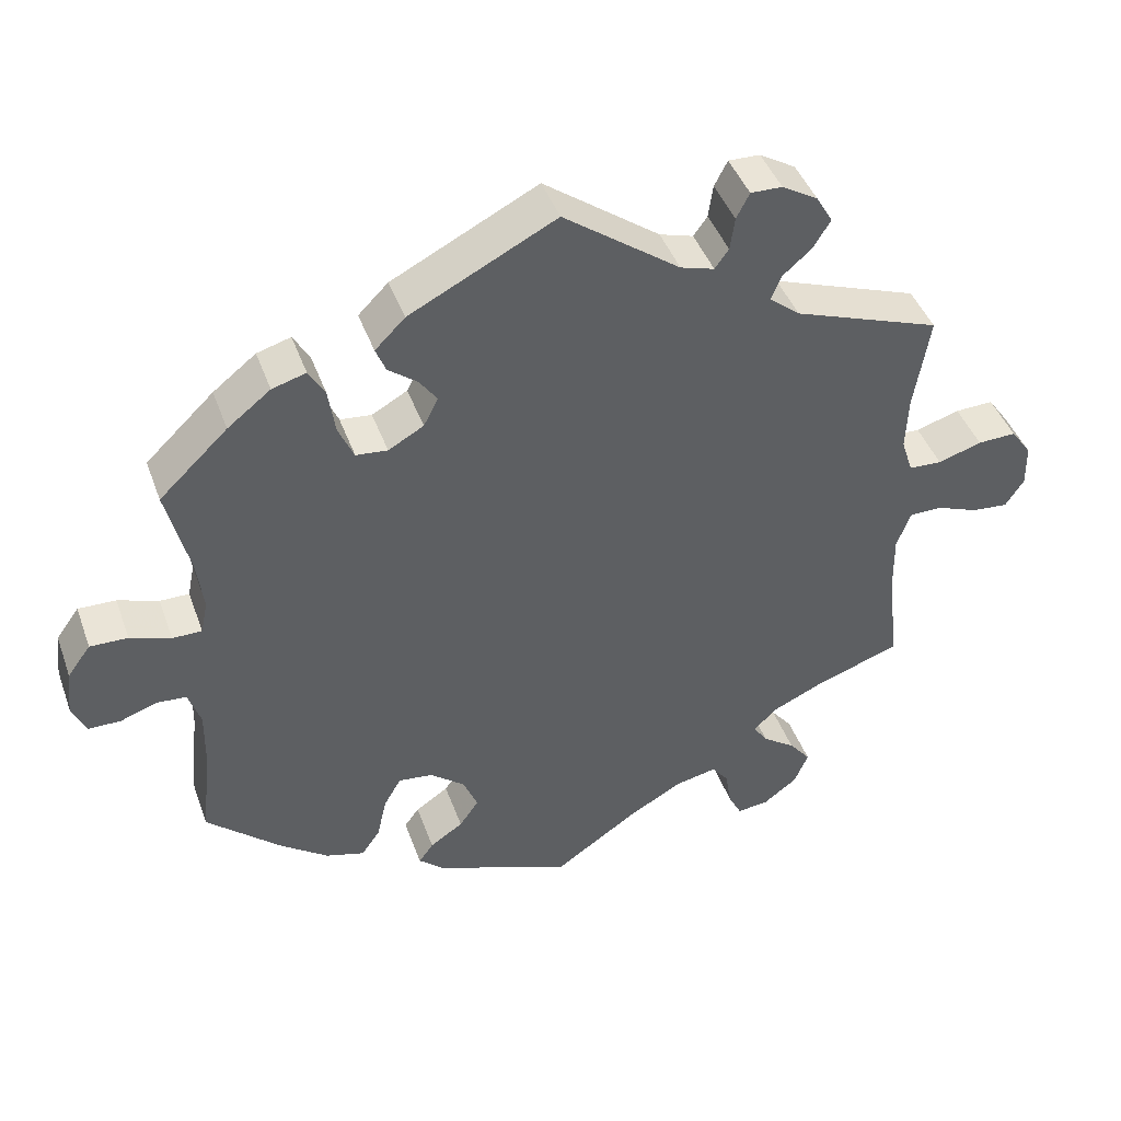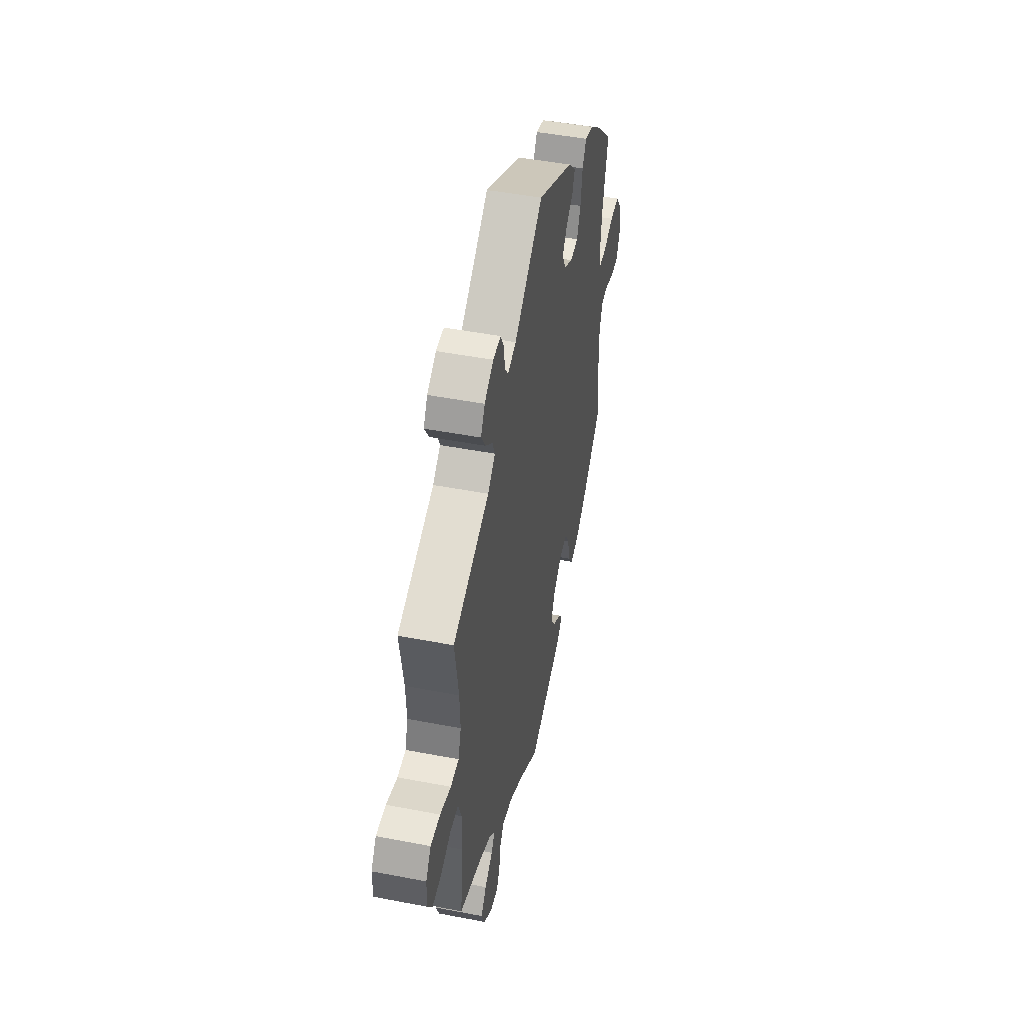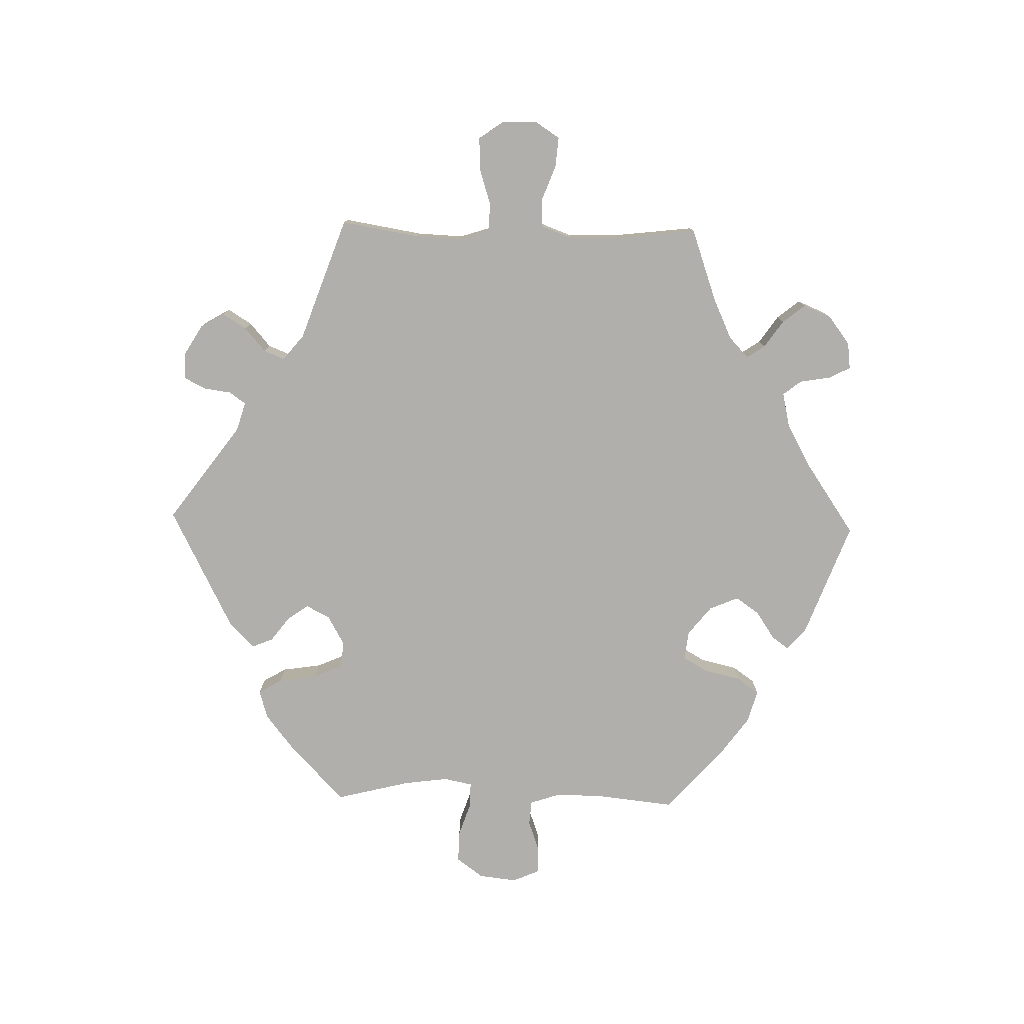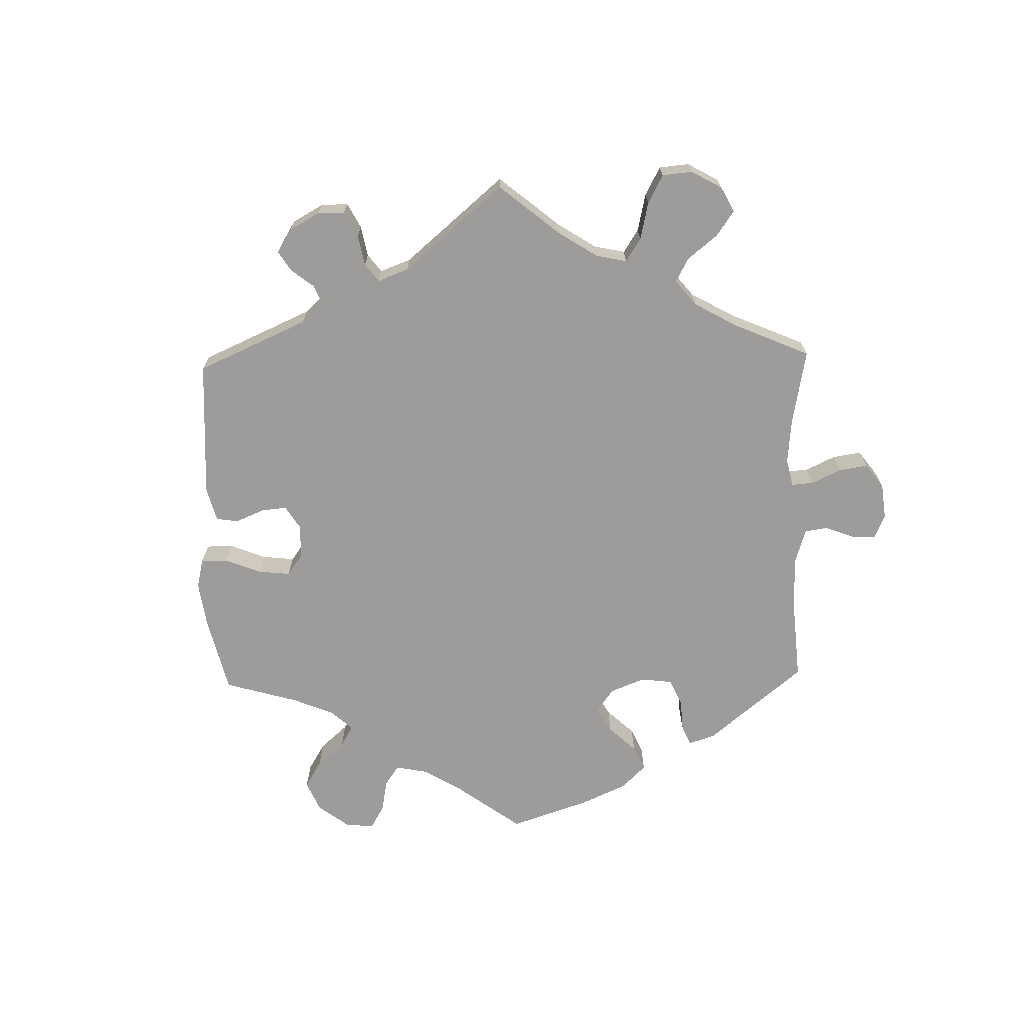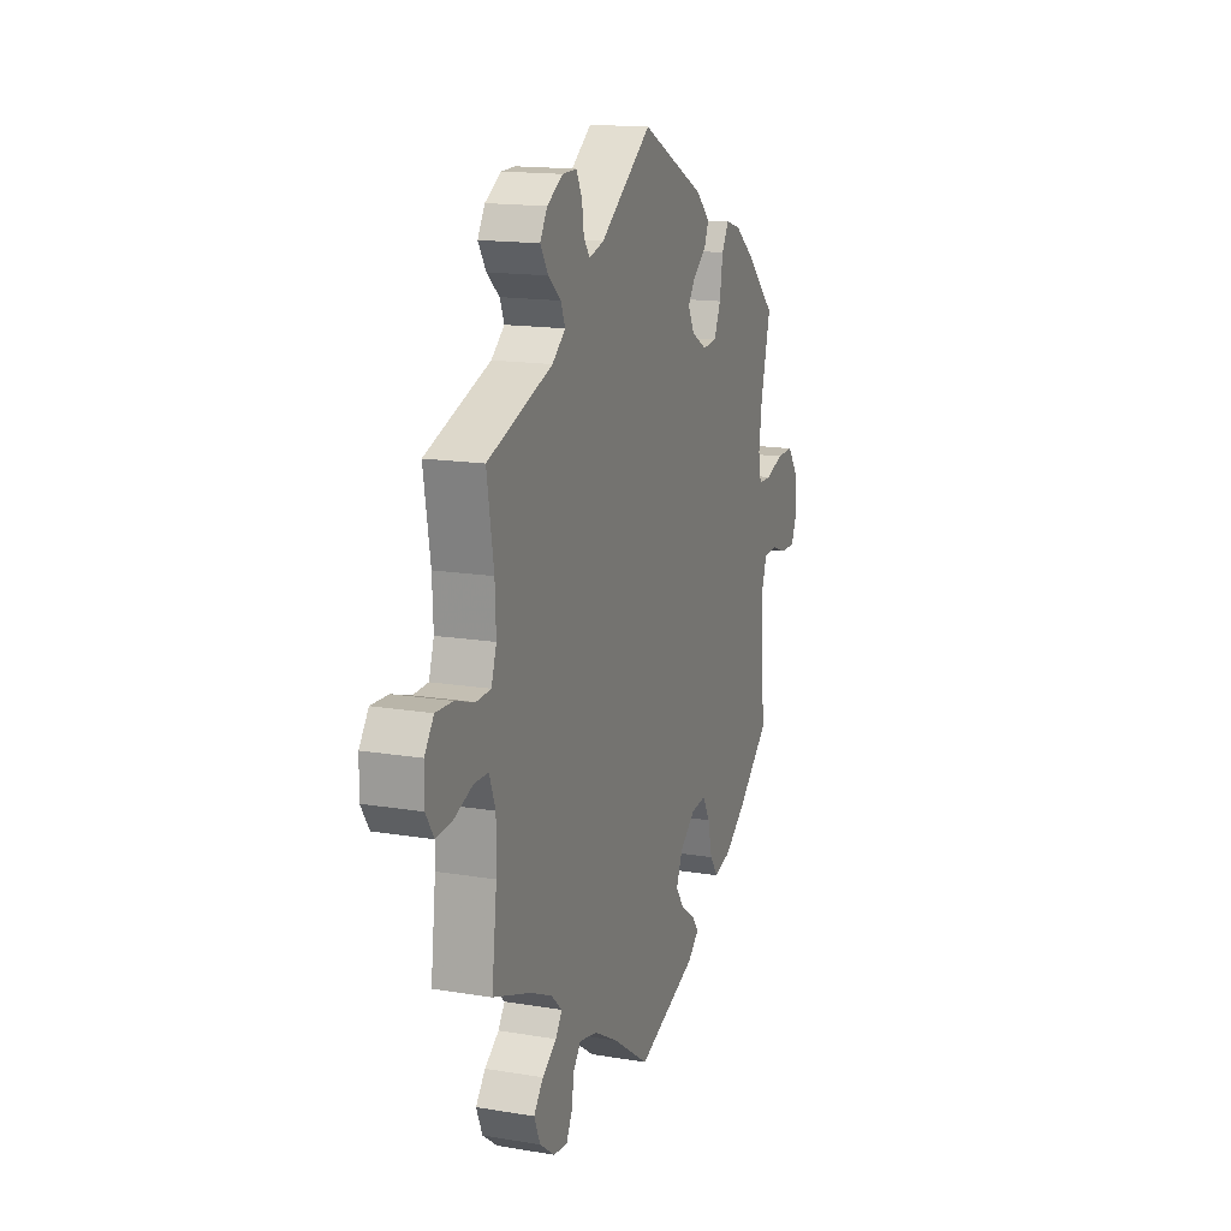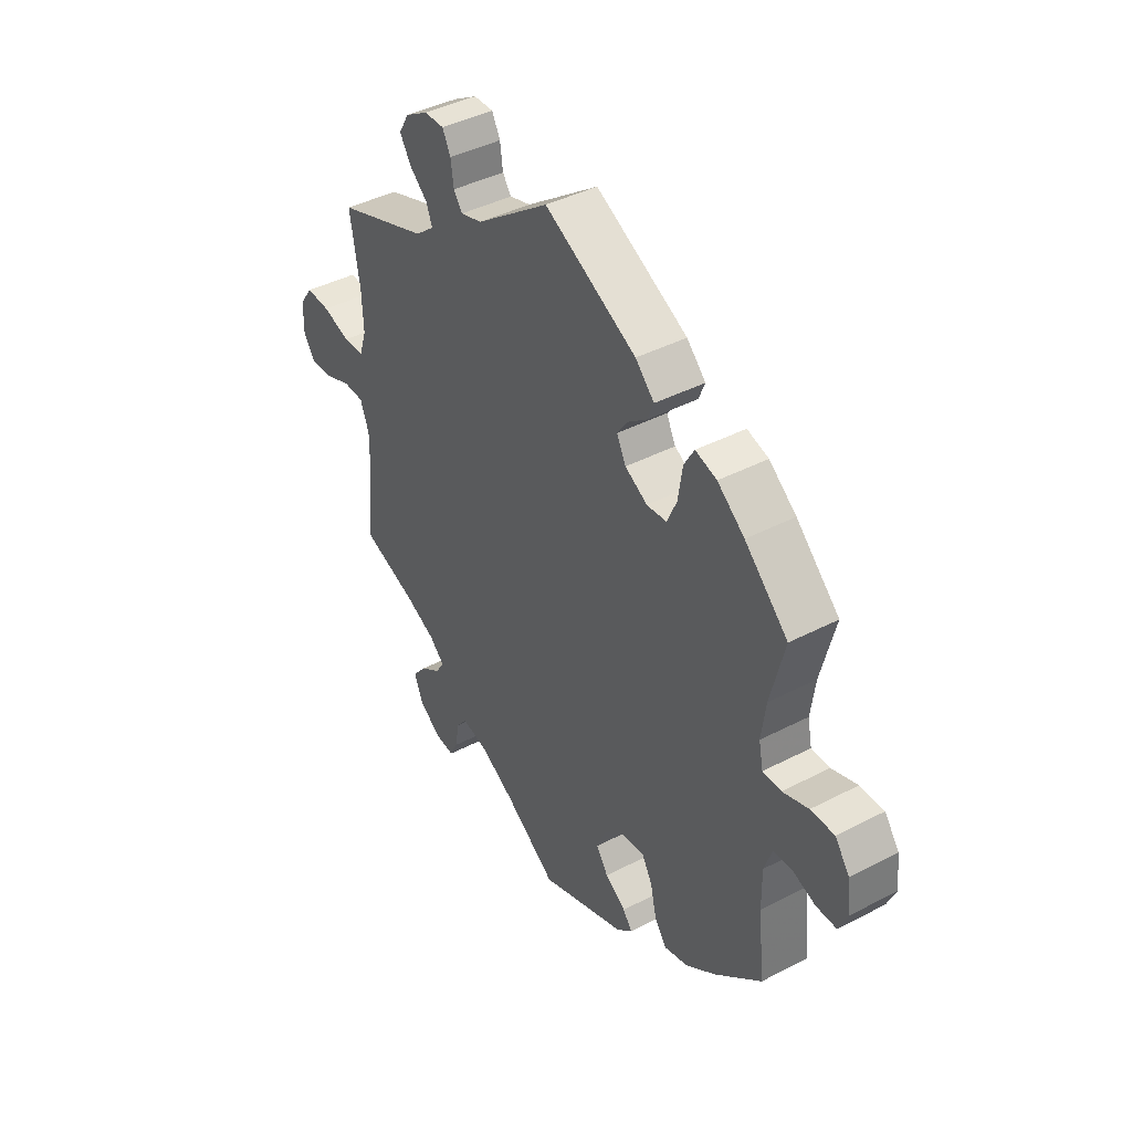
<metadata>
{"format":"obj","ext":"obj","renderer":"f3d","projection":"perspective","resolution":1024,"background":"white","views":[{"elev":43.4,"azim":-19.2,"up":"+Z"},{"elev":47.3,"azim":102.3,"up":"+Z"},{"elev":-78.3,"azim":88.6,"up":"+Y"},{"elev":-70.0,"azim":61.4,"up":"+Y"},{"elev":15.5,"azim":109.5,"up":"+Z"},{"elev":41.6,"azim":-122.2,"up":"+Z"}]}
</metadata>
<code>
v -0.488 0.07 -0.167
v -0.487 0.07 -0.094
v -0.503 0.07 -0.047
v -0.541 0.07 -0.044
v -0.589 0.07 -0.061
v -0.631 0.07 -0.061
v -0.649 0.07 -0.02
v -0.642 0.07 0.039
v -0.612 0.07 0.08
v -0.563 0.07 0.079
v -0.51 0.07 0.061
v -0.472 0.07 0.061
v -0.463 0.07 0.105
v -0.472 0.07 0.173
v -0.501 0.07 0.289
v -0.412 0.07 0.374
v -0.356 0.07 0.418
v -0.312 0.07 0.431
v -0.291 0.07 0.395
v -0.282 0.07 0.335
v -0.262 0.07 0.29
v -0.221 0.07 0.286
v -0.175 0.07 0.312
v -0.156 0.07 0.349
v -0.179 0.07 0.381
v -0.217 0.07 0.41
v -0.23 0.07 0.442
v -0.191 0.07 0.481
v -0.001 0.07 0.578
v 0.15 0.07 0.468
v 0.194 0.07 0.455
v 0.212 0.07 0.48
v 0.218 0.07 0.523
v 0.235 0.07 0.556
v 0.276 0.07 0.555
v 0.323 0.07 0.527
v 0.344 0.07 0.491
v 0.321 0.07 0.454
v 0.284 0.07 0.422
v 0.271 0.07 0.39
v 0.31 0.07 0.358
v 0.501 0.07 0.29
v 0.481 0.07 0.168
v 0.478 0.07 0.097
v 0.493 0.07 0.051
v 0.536 0.07 0.049
v 0.593 0.07 0.067
v 0.643 0.07 0.069
v 0.67 0.07 0.031
v 0.671 0.07 -0.024
v 0.647 0.07 -0.061
v 0.6 0.07 -0.057
v 0.545 0.07 -0.036
v 0.503 0.07 -0.037
v 0.485 0.07 -0.085
v 0.486 0.07 -0.161
v 0.501 0.07 -0.289
v 0.388 0.07 -0.329
v 0.325 0.07 -0.358
v 0.293 0.07 -0.388
v 0.312 0.07 -0.416
v 0.354 0.07 -0.445
v 0.382 0.07 -0.48
v 0.364 0.07 -0.523
v 0.32 0.07 -0.556
v 0.279 0.07 -0.561
v 0.262 0.07 -0.528
v 0.254 0.07 -0.48
v 0.232 0.07 -0.452
v 0.178 0.07 -0.464
v 0.109 0.07 -0.503
v 0 0.07 -0.578
v -0.178 0.07 -0.511
v -0.211 0.07 -0.482
v -0.192 0.07 -0.456
v -0.149 0.07 -0.427
v -0.124 0.07 -0.391
v -0.143 0.07 -0.346
v -0.188 0.07 -0.31
v -0.233 0.07 -0.305
v -0.255 0.07 -0.344
v -0.268 0.07 -0.4
v -0.292 0.07 -0.434
v -0.342 0.07 -0.42
v -0.404 0.07 -0.375
v -0.501 0.07 -0.289
v -0.488 0 -0.167
v -0.487 0 -0.094
v -0.503 0 -0.047
v -0.541 0 -0.044
v -0.589 0 -0.061
v -0.631 0 -0.061
v -0.649 0 -0.02
v -0.642 0 0.039
v -0.612 0 0.08
v -0.563 0 0.079
v -0.51 0 0.061
v -0.472 0 0.061
v -0.463 0 0.105
v -0.472 0 0.173
v -0.501 0 0.289
v -0.412 0 0.374
v -0.356 0 0.418
v -0.312 0 0.431
v -0.291 0 0.395
v -0.282 0 0.335
v -0.262 0 0.29
v -0.221 0 0.286
v -0.175 0 0.312
v -0.156 0 0.349
v -0.179 0 0.381
v -0.217 0 0.41
v -0.23 0 0.442
v -0.191 0 0.481
v -0.001 0 0.578
v 0.15 0 0.468
v 0.194 0 0.455
v 0.212 0 0.48
v 0.218 0 0.523
v 0.235 0 0.556
v 0.276 0 0.555
v 0.323 0 0.527
v 0.344 0 0.491
v 0.321 0 0.454
v 0.284 0 0.422
v 0.271 0 0.39
v 0.31 0 0.358
v 0.501 0 0.29
v 0.481 0 0.168
v 0.478 0 0.097
v 0.493 0 0.051
v 0.536 0 0.049
v 0.593 0 0.067
v 0.643 0 0.069
v 0.67 0 0.031
v 0.671 0 -0.024
v 0.647 0 -0.061
v 0.6 0 -0.057
v 0.545 0 -0.036
v 0.503 0 -0.037
v 0.485 0 -0.085
v 0.486 0 -0.161
v 0.501 0 -0.289
v 0.388 0 -0.329
v 0.325 0 -0.358
v 0.293 0 -0.388
v 0.312 0 -0.416
v 0.354 0 -0.445
v 0.382 0 -0.48
v 0.364 0 -0.523
v 0.32 0 -0.556
v 0.279 0 -0.561
v 0.262 0 -0.528
v 0.254 0 -0.48
v 0.232 0 -0.452
v 0.178 0 -0.464
v 0.109 0 -0.503
v 0 0 -0.578
v -0.178 0 -0.511
v -0.211 0 -0.482
v -0.192 0 -0.456
v -0.149 0 -0.427
v -0.124 0 -0.391
v -0.143 0 -0.346
v -0.188 0 -0.31
v -0.233 0 -0.305
v -0.255 0 -0.344
v -0.268 0 -0.4
v -0.292 0 -0.434
v -0.342 0 -0.42
v -0.404 0 -0.375
v -0.501 0 -0.289
f 85 86 1
f 84 85 1 2
f 81 82 83 84
f 80 81 84 2
f 79 80 2 3
f 78 79 3
f 73 74 75 76
f 71 72 73 76
f 70 71 76 77
f 69 70 77 78
f 65 66 67 68
f 65 68 69
f 64 65 69
f 61 62 63 64
f 60 61 64 69
f 56 57 58
f 55 56 58 59
f 54 55 59 60
f 50 51 52 53
f 50 53 54
f 49 50 54
f 46 47 48 49
f 45 46 49 54
f 44 45 54 60
f 41 42 43
f 40 41 43 44
f 36 37 38 39
f 36 39 40
f 35 36 40
f 32 33 34 35
f 31 32 35 40
f 30 31 40 44
f 25 26 27 28
f 24 25 28 29
f 23 24 29 30
f 17 18 19 20
f 17 20 21
f 14 15 16 17
f 13 14 17 21
f 12 13 21 22
f 8 9 10 11
f 8 11 12
f 7 8 12
f 4 5 6 7
f 3 4 7 12
f 44 60 69 78
f 23 30 44 78
f 22 23 78
f 3 12 22 78
f 87 172 171
f 88 87 171 170
f 170 169 168 167
f 88 170 167 166
f 89 88 166 165
f 89 165 164
f 162 161 160 159
f 162 159 158 157
f 163 162 157 156
f 164 163 156 155
f 154 153 152 151
f 155 154 151
f 155 151 150
f 150 149 148 147
f 155 150 147 146
f 144 143 142
f 145 144 142 141
f 146 145 141 140
f 139 138 137 136
f 140 139 136
f 140 136 135
f 135 134 133 132
f 140 135 132 131
f 146 140 131 130
f 129 128 127
f 130 129 127 126
f 125 124 123 122
f 126 125 122
f 126 122 121
f 121 120 119 118
f 126 121 118 117
f 130 126 117 116
f 114 113 112 111
f 115 114 111 110
f 116 115 110 109
f 106 105 104 103
f 107 106 103
f 103 102 101 100
f 107 103 100 99
f 108 107 99 98
f 97 96 95 94
f 98 97 94
f 98 94 93
f 93 92 91 90
f 98 93 90 89
f 164 155 146 130
f 164 130 116 109
f 164 109 108
f 164 108 98 89
f 1 87 88 2
f 2 88 89 3
f 3 89 90 4
f 4 90 91 5
f 5 91 92 6
f 6 92 93 7
f 7 93 94 8
f 8 94 95 9
f 9 95 96 10
f 10 96 97 11
f 11 97 98 12
f 12 98 99 13
f 13 99 100 14
f 14 100 101 15
f 15 101 102 16
f 16 102 103 17
f 17 103 104 18
f 18 104 105 19
f 19 105 106 20
f 20 106 107 21
f 21 107 108 22
f 22 108 109 23
f 23 109 110 24
f 24 110 111 25
f 25 111 112 26
f 26 112 113 27
f 27 113 114 28
f 28 114 115 29
f 29 115 116 30
f 30 116 117 31
f 31 117 118 32
f 32 118 119 33
f 33 119 120 34
f 34 120 121 35
f 35 121 122 36
f 36 122 123 37
f 37 123 124 38
f 38 124 125 39
f 39 125 126 40
f 40 126 127 41
f 41 127 128 42
f 42 128 129 43
f 43 129 130 44
f 44 130 131 45
f 45 131 132 46
f 46 132 133 47
f 47 133 134 48
f 48 134 135 49
f 49 135 136 50
f 50 136 137 51
f 51 137 138 52
f 52 138 139 53
f 53 139 140 54
f 54 140 141 55
f 55 141 142 56
f 56 142 143 57
f 57 143 144 58
f 58 144 145 59
f 59 145 146 60
f 60 146 147 61
f 61 147 148 62
f 62 148 149 63
f 63 149 150 64
f 64 150 151 65
f 65 151 152 66
f 66 152 153 67
f 67 153 154 68
f 68 154 155 69
f 69 155 156 70
f 70 156 157 71
f 71 157 158 72
f 72 158 159 73
f 73 159 160 74
f 74 160 161 75
f 75 161 162 76
f 76 162 163 77
f 77 163 164 78
f 78 164 165 79
f 79 165 166 80
f 80 166 167 81
f 81 167 168 82
f 82 168 169 83
f 83 169 170 84
f 84 170 171 85
f 85 171 172 86
f 86 172 87 1

</code>
